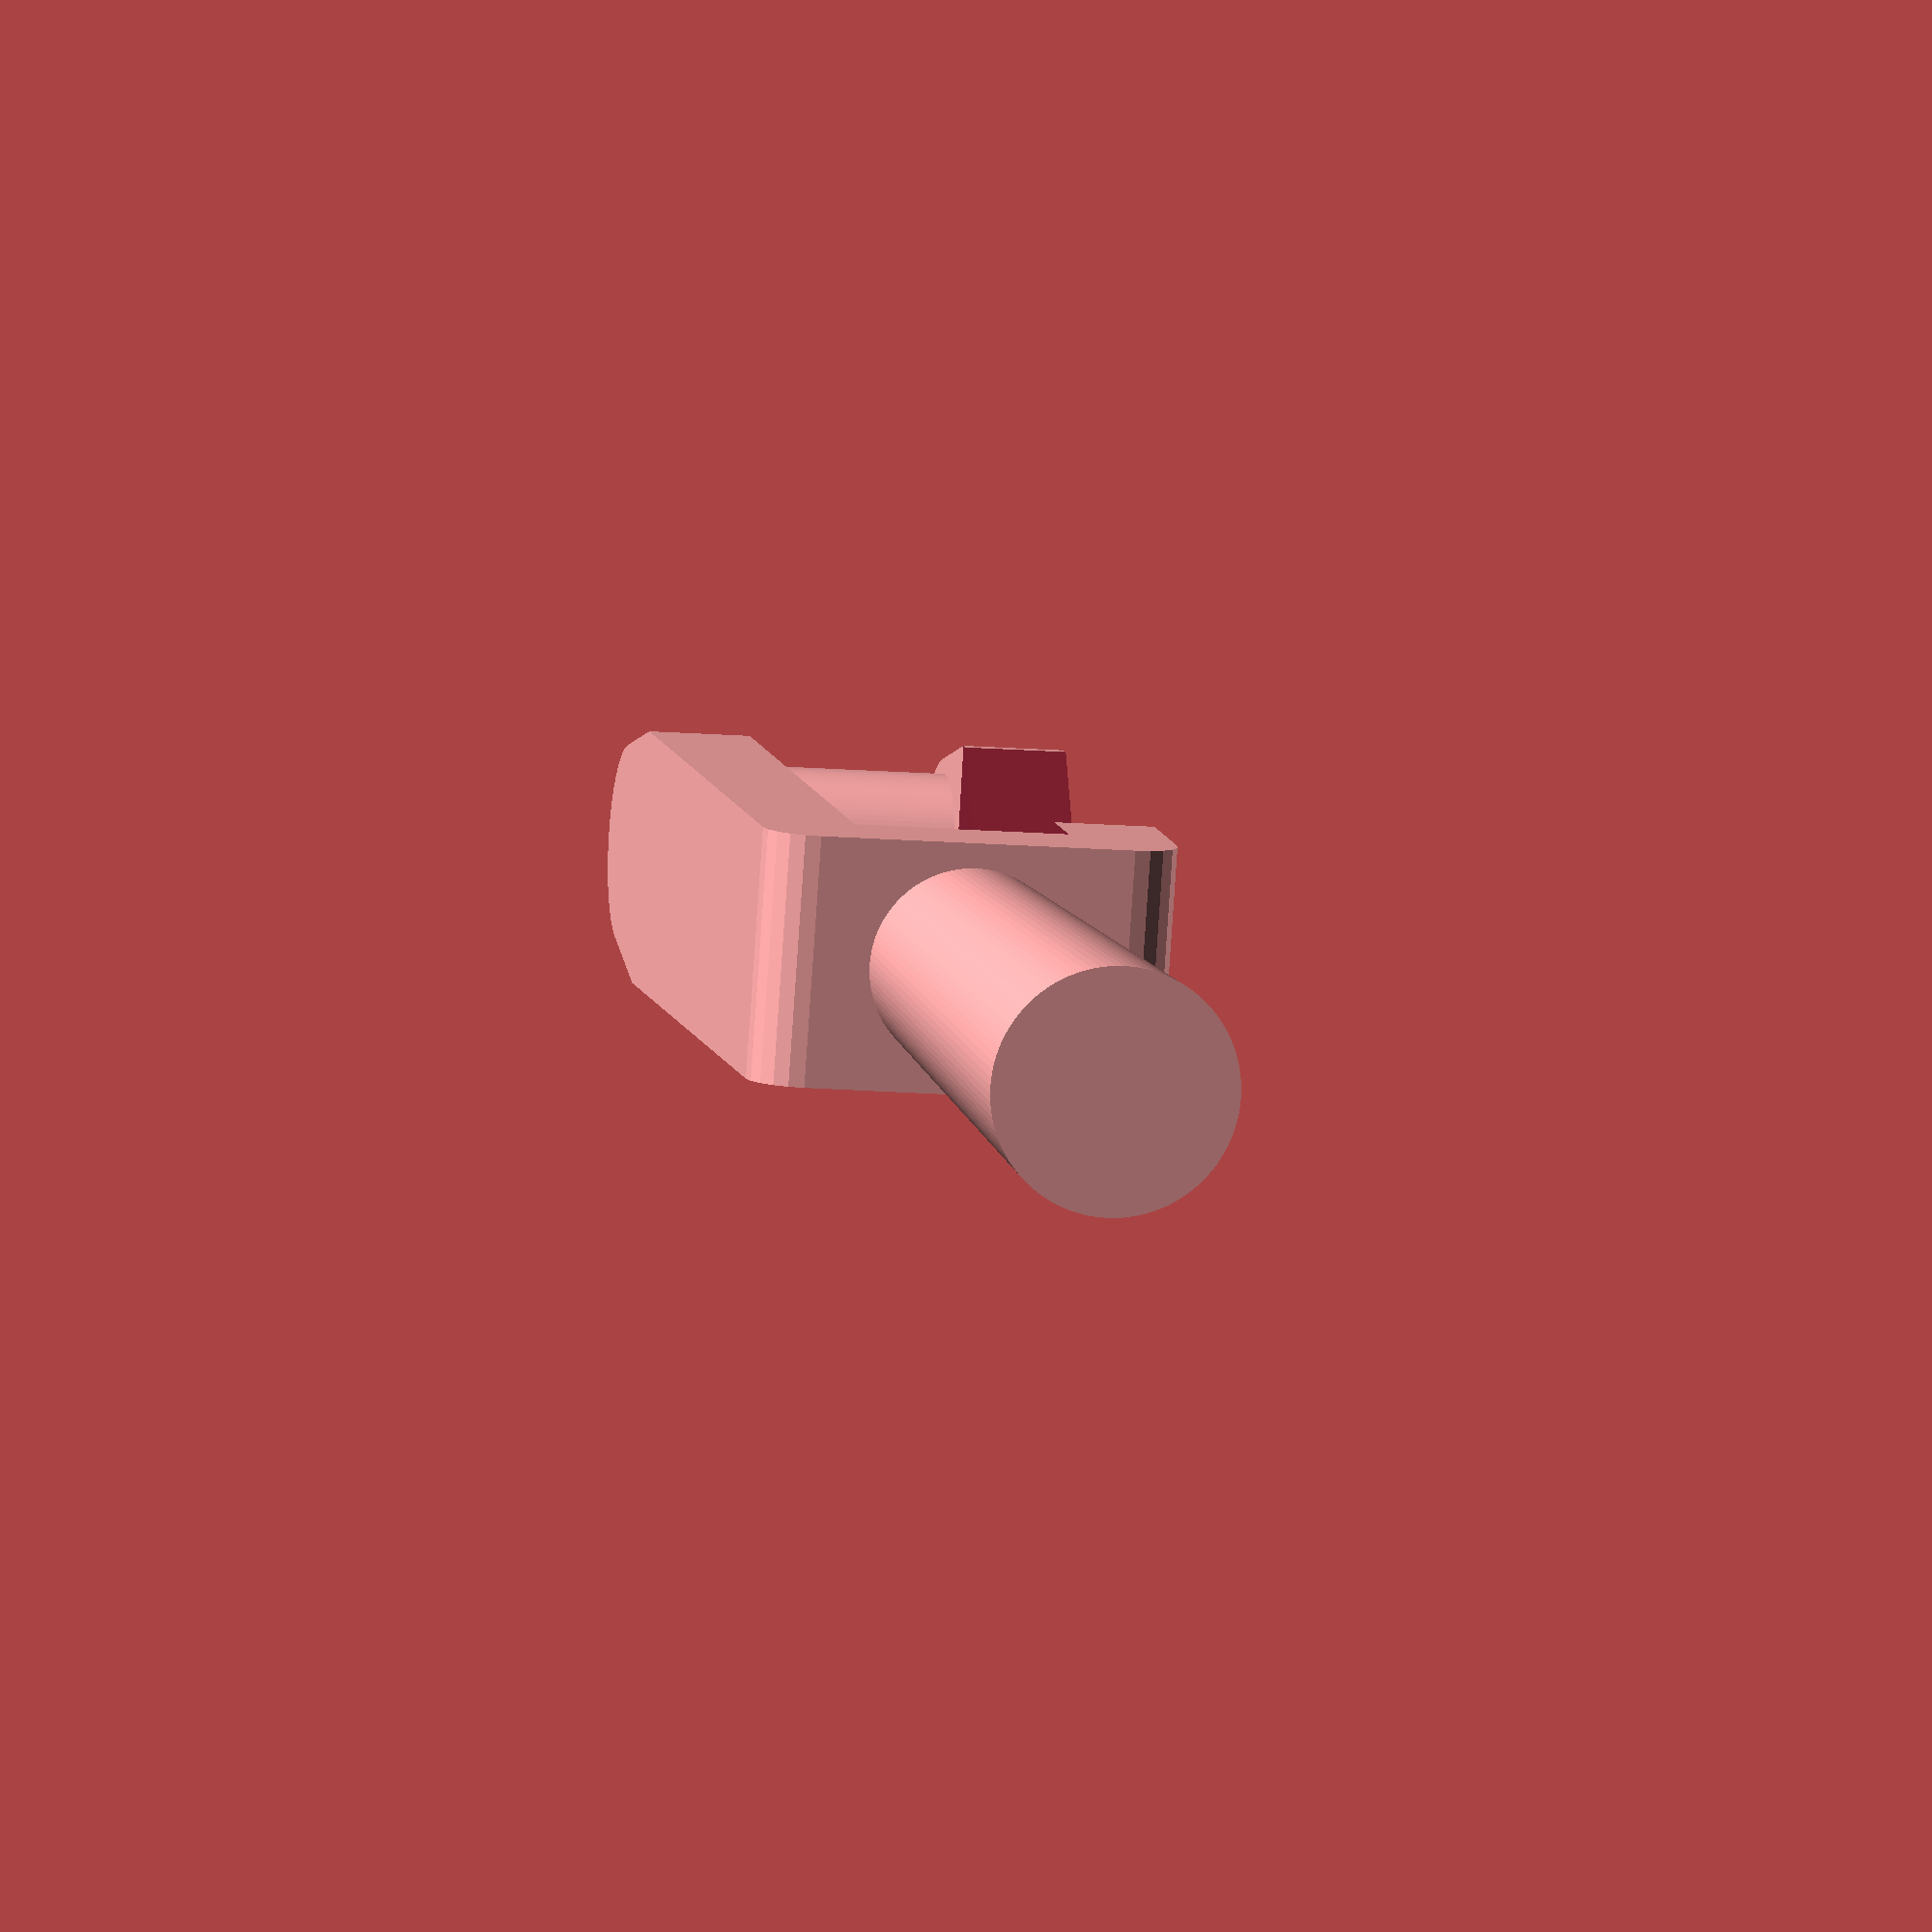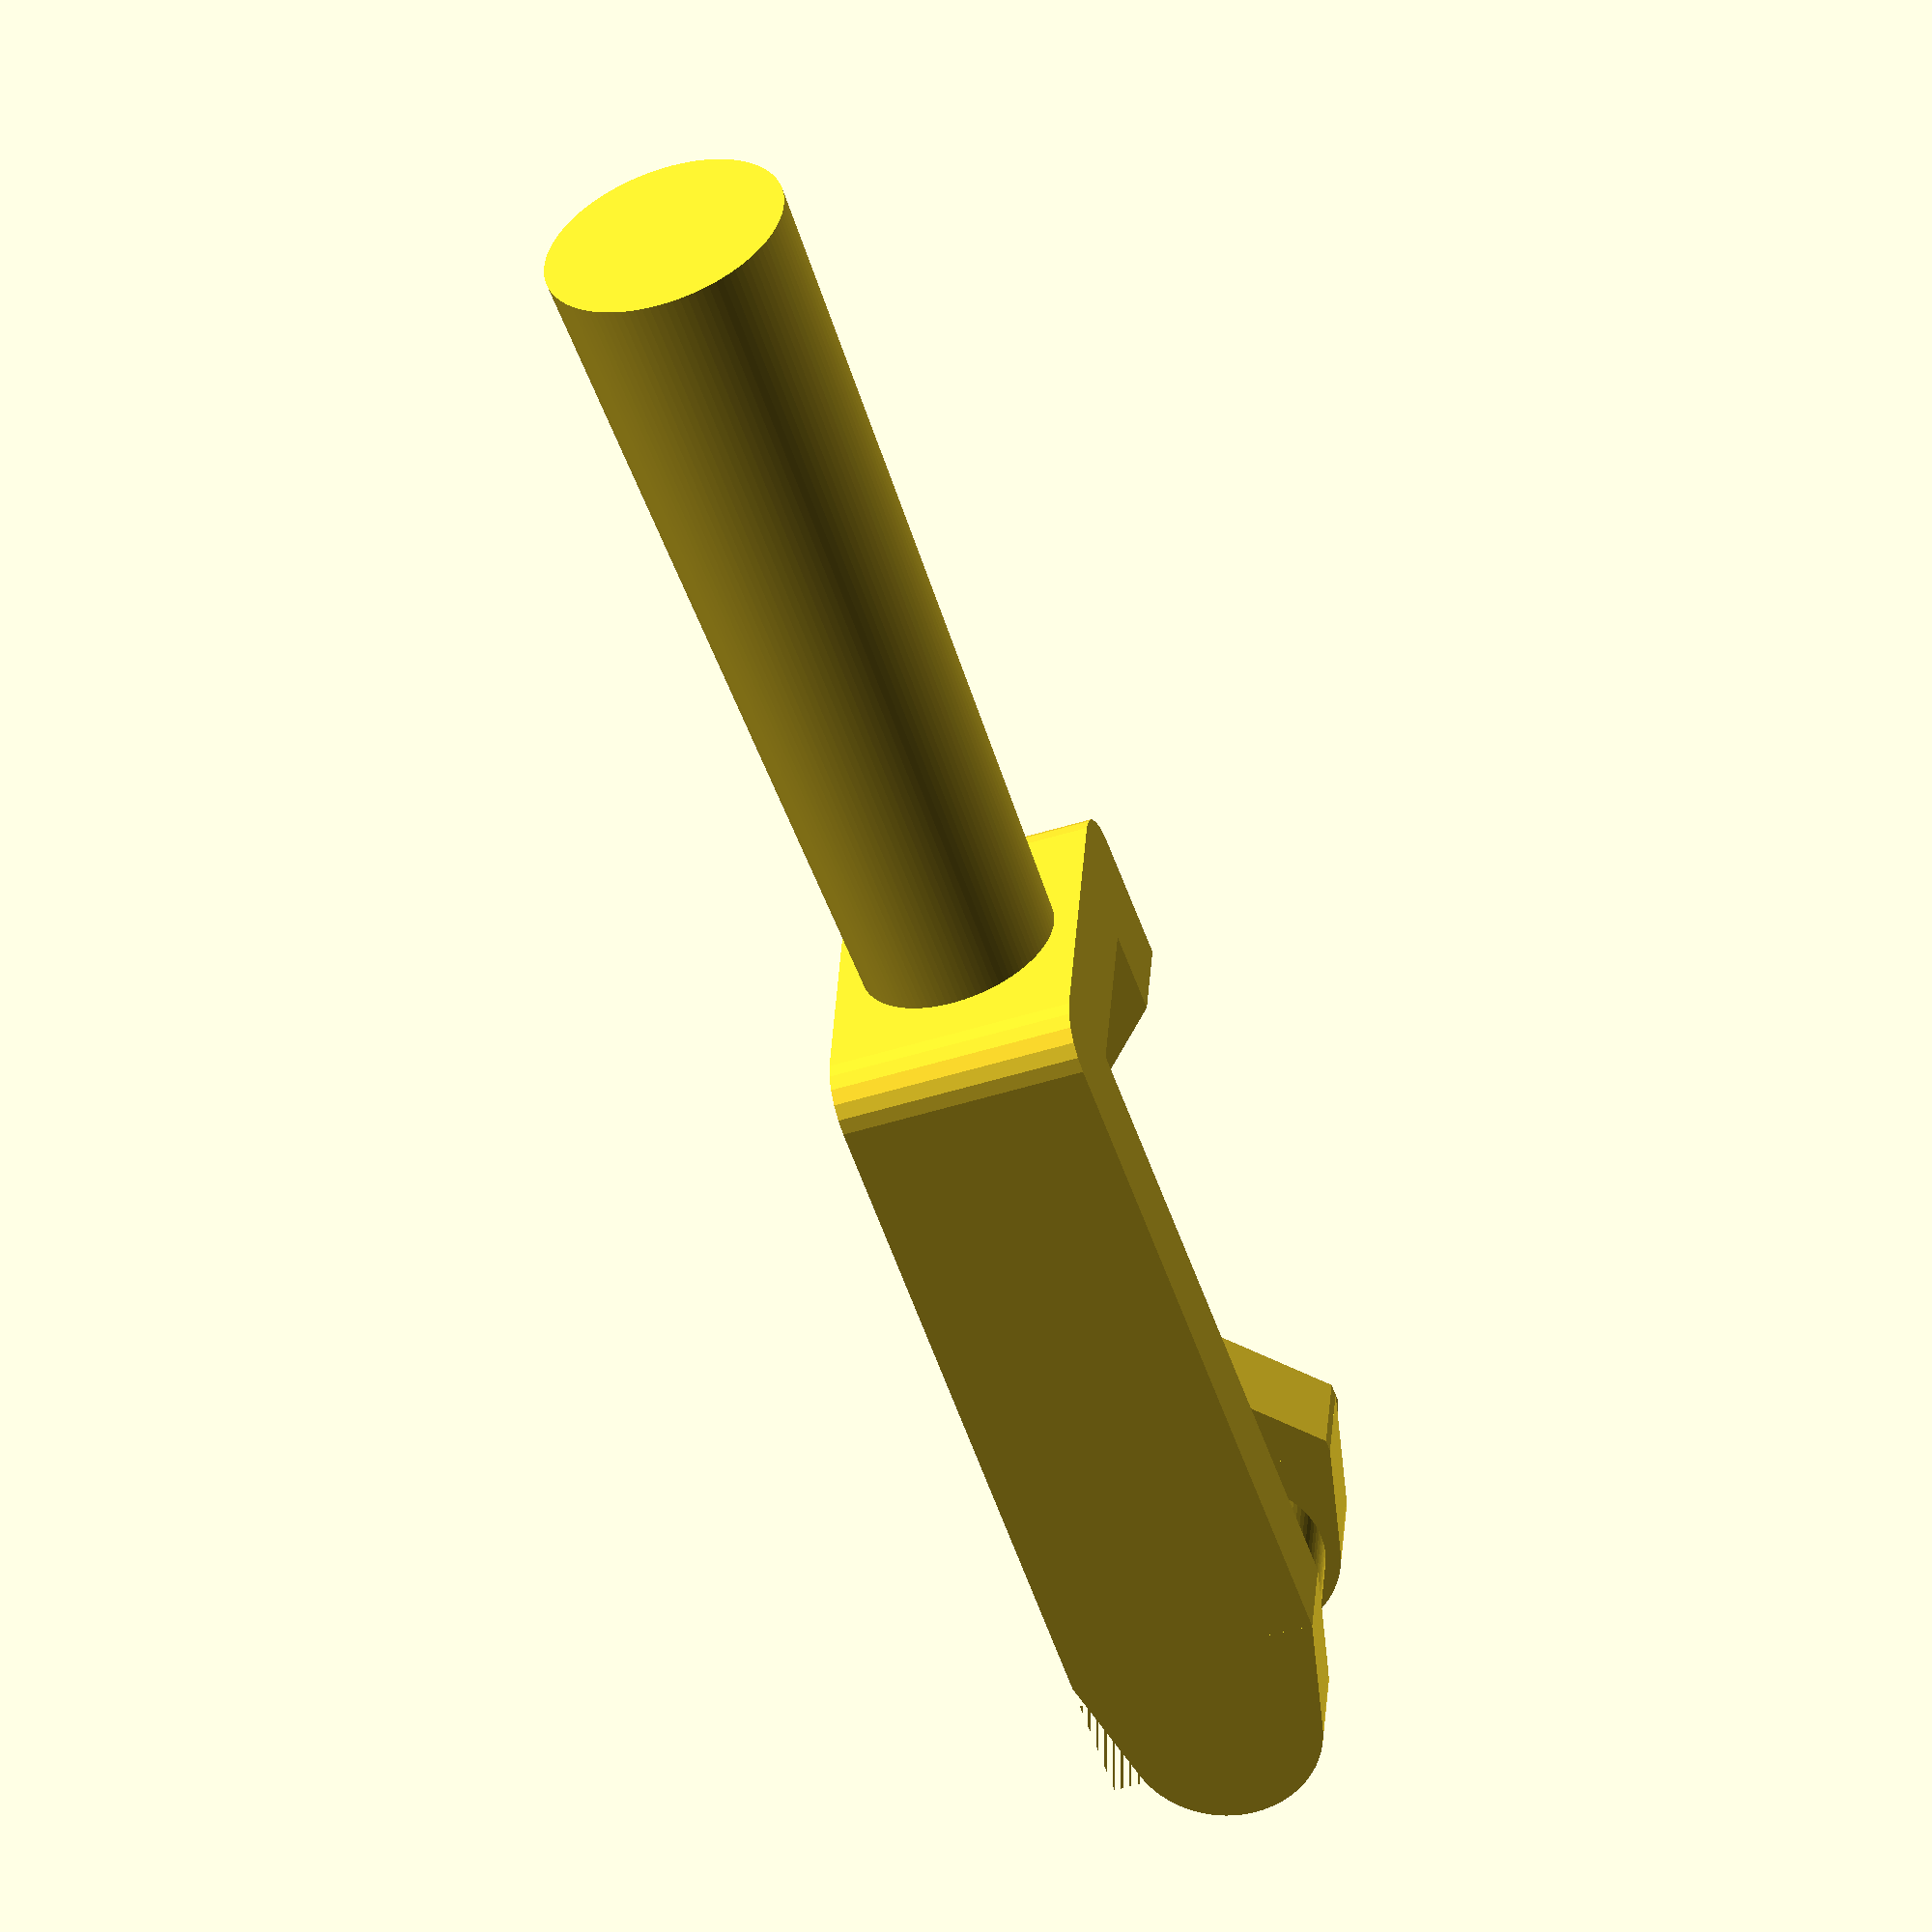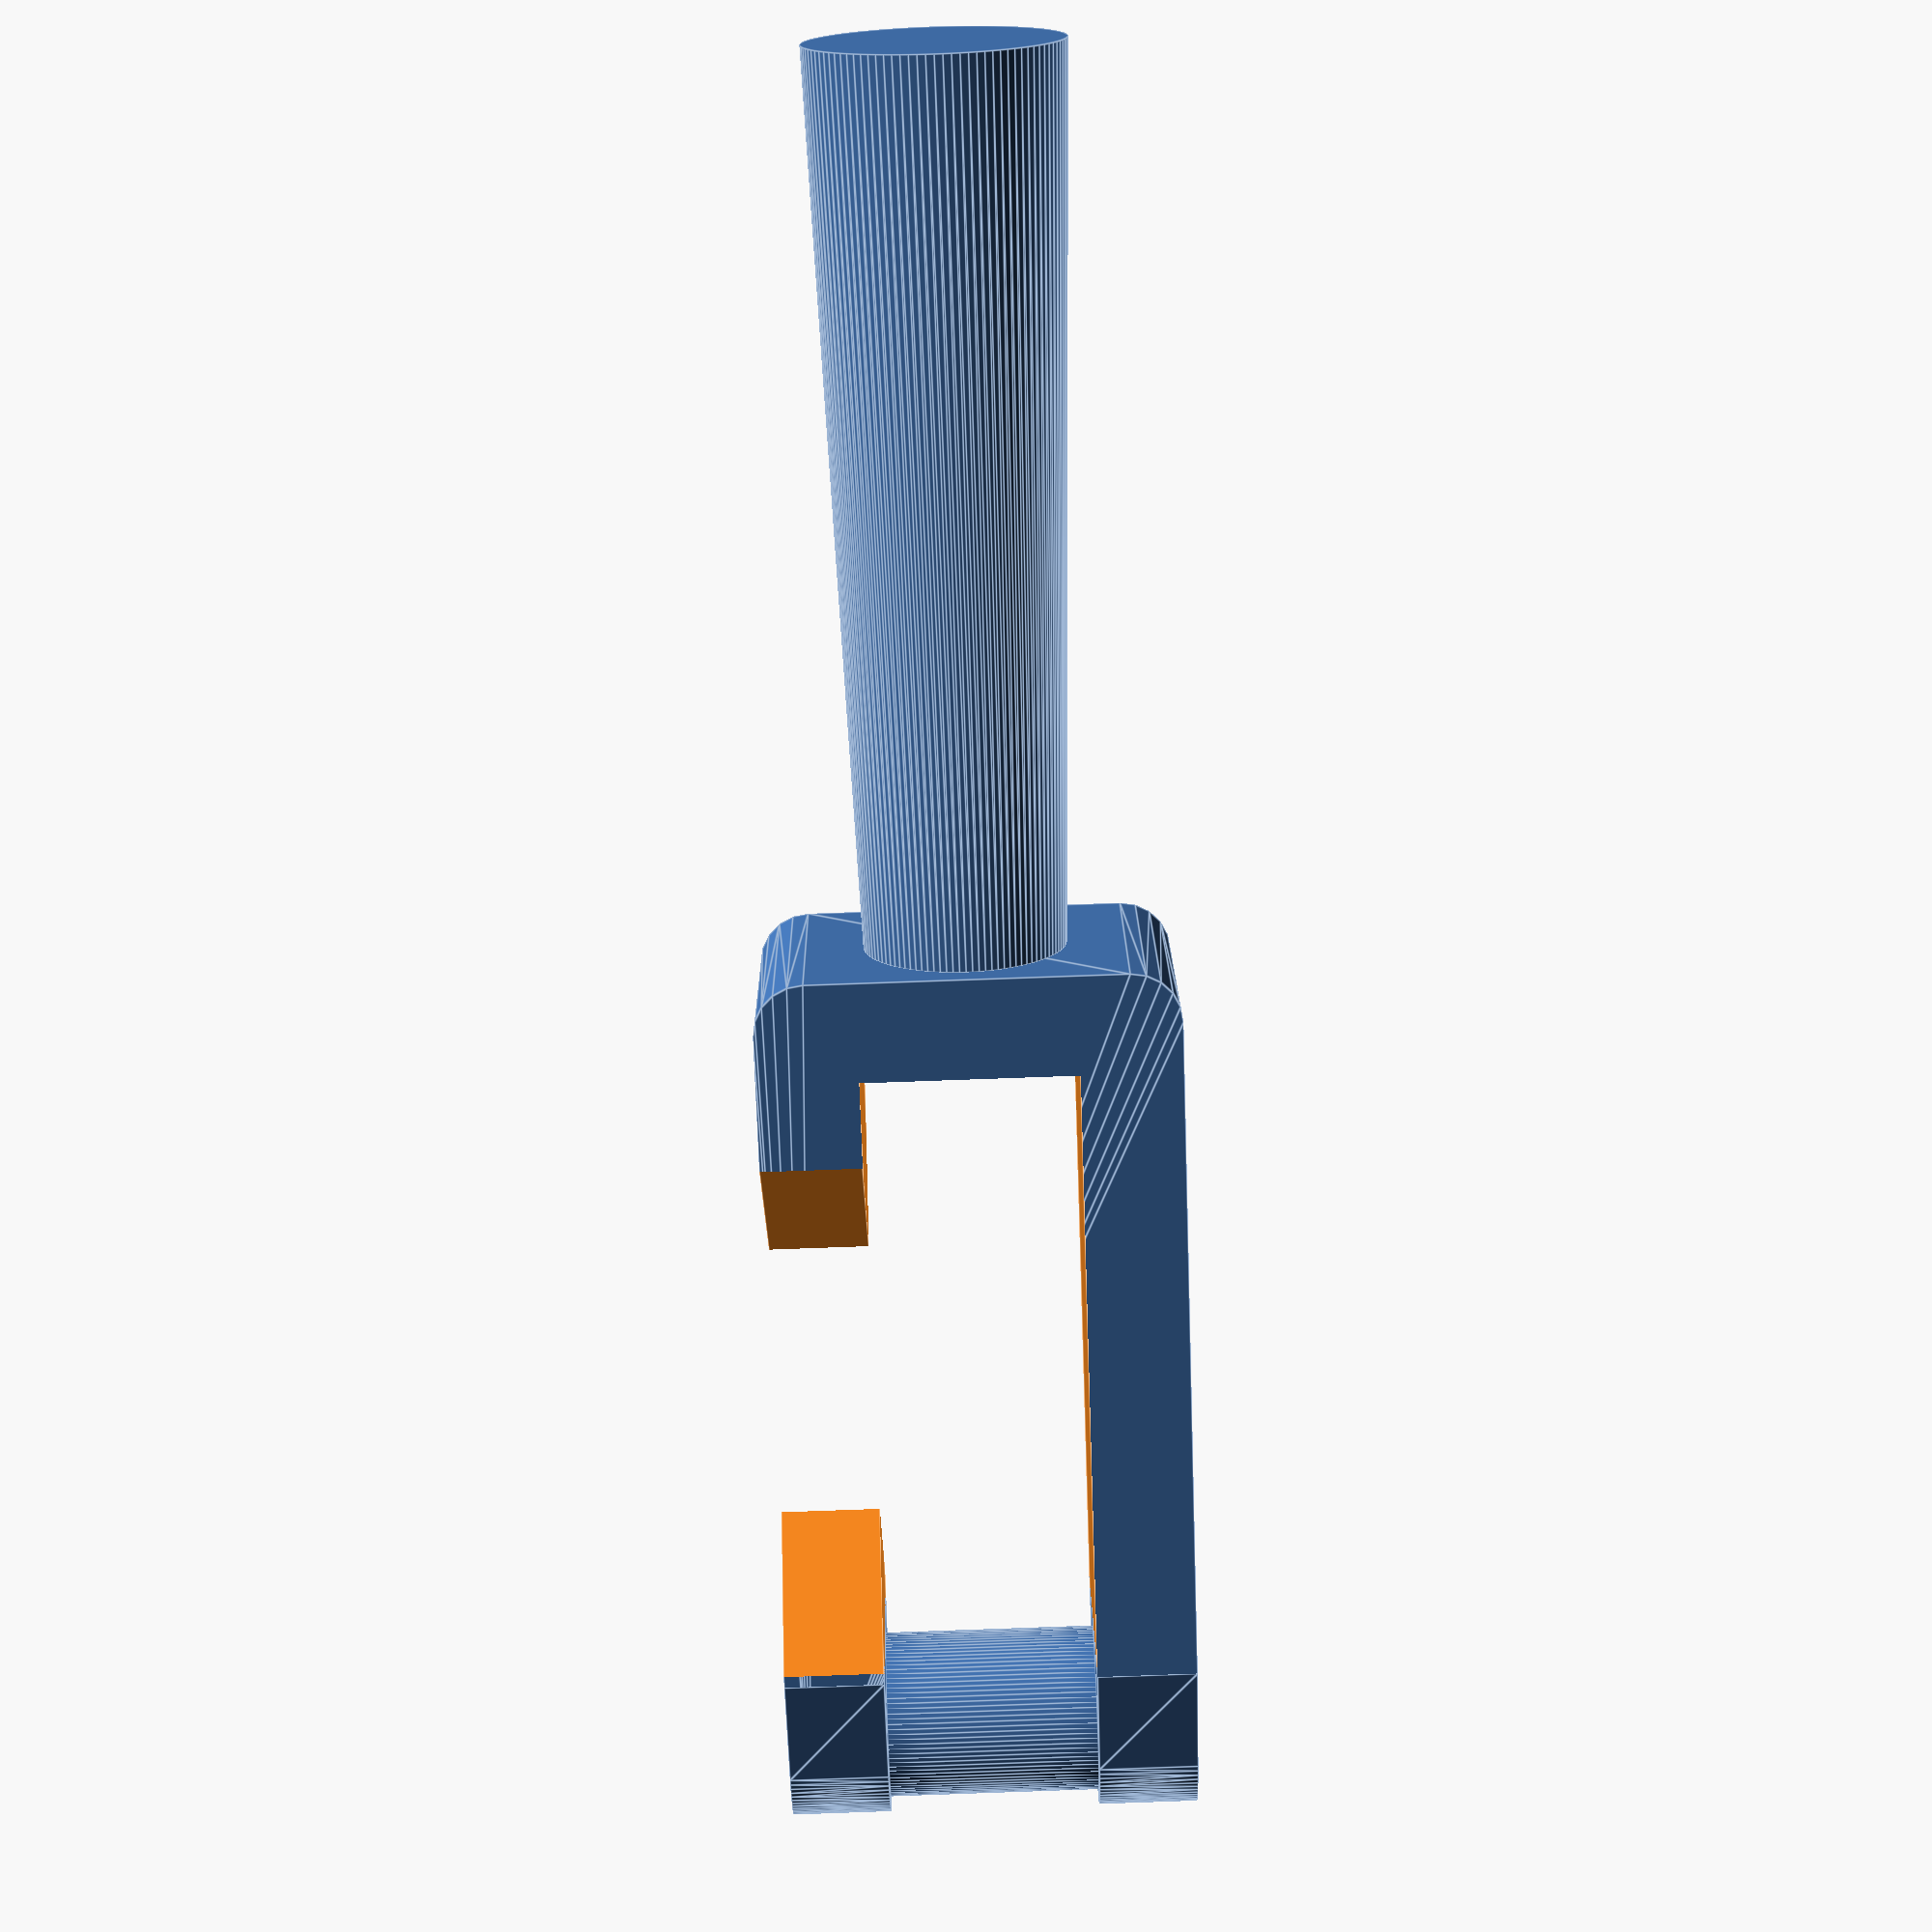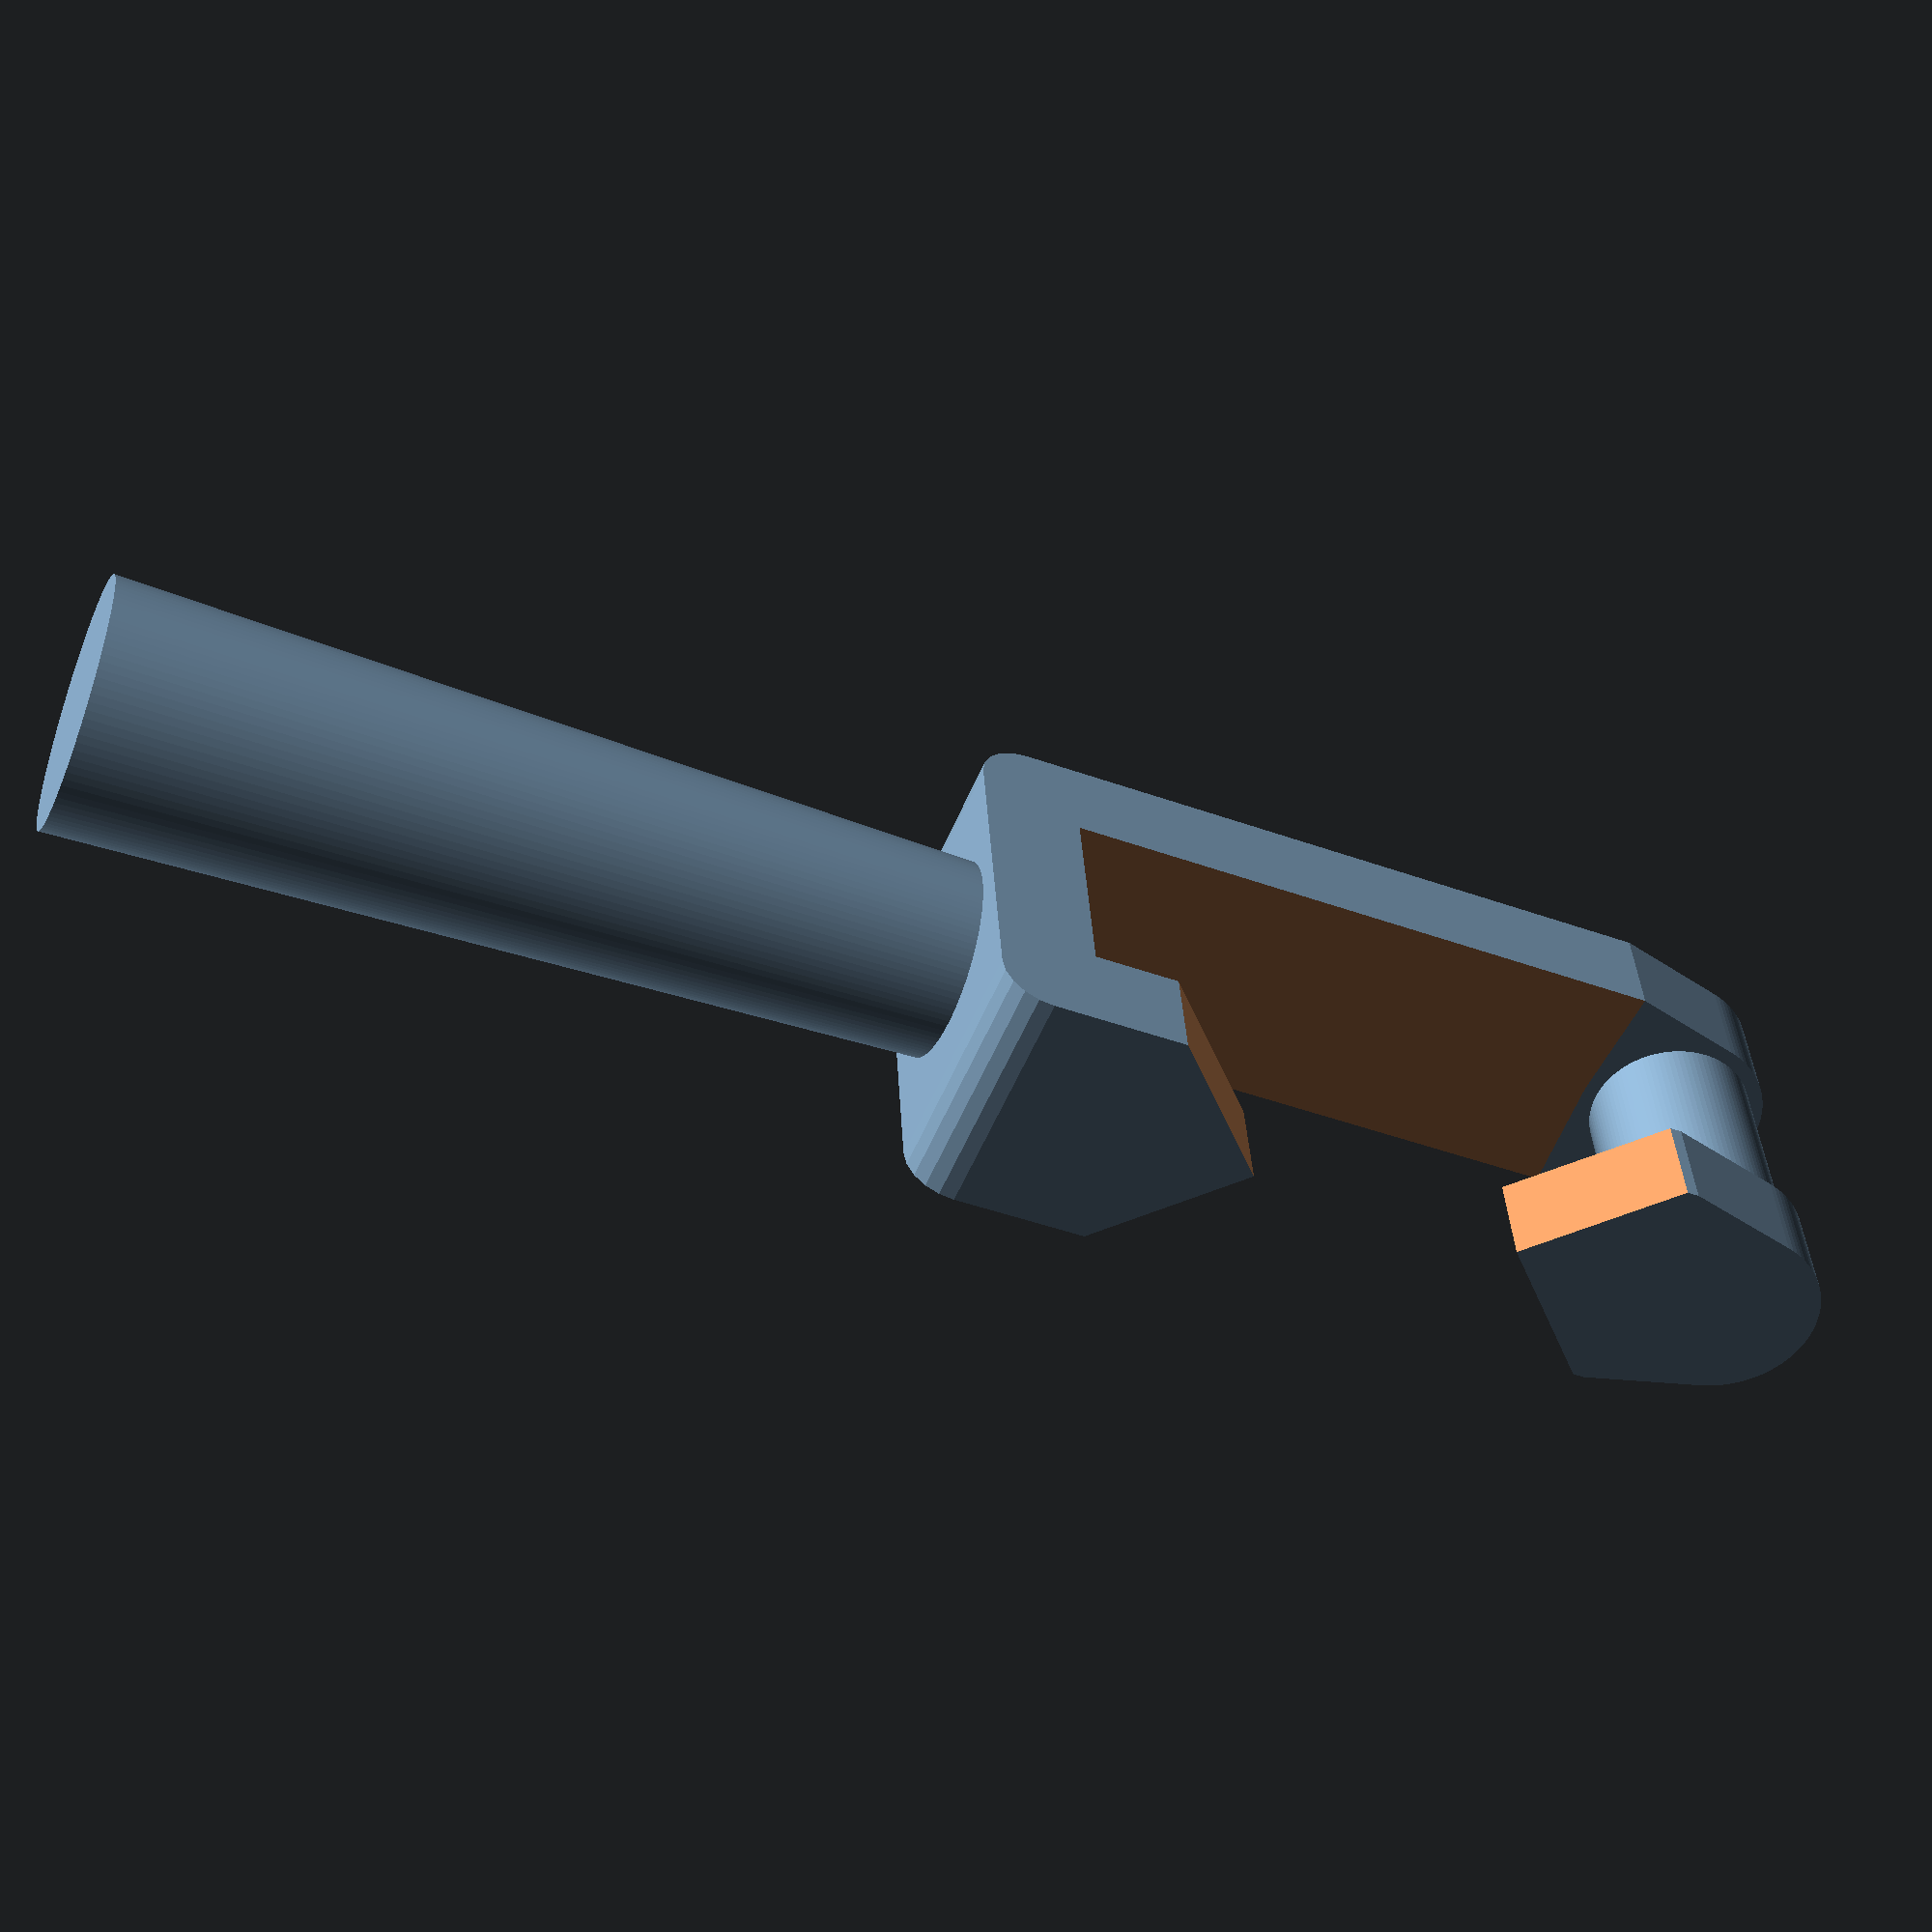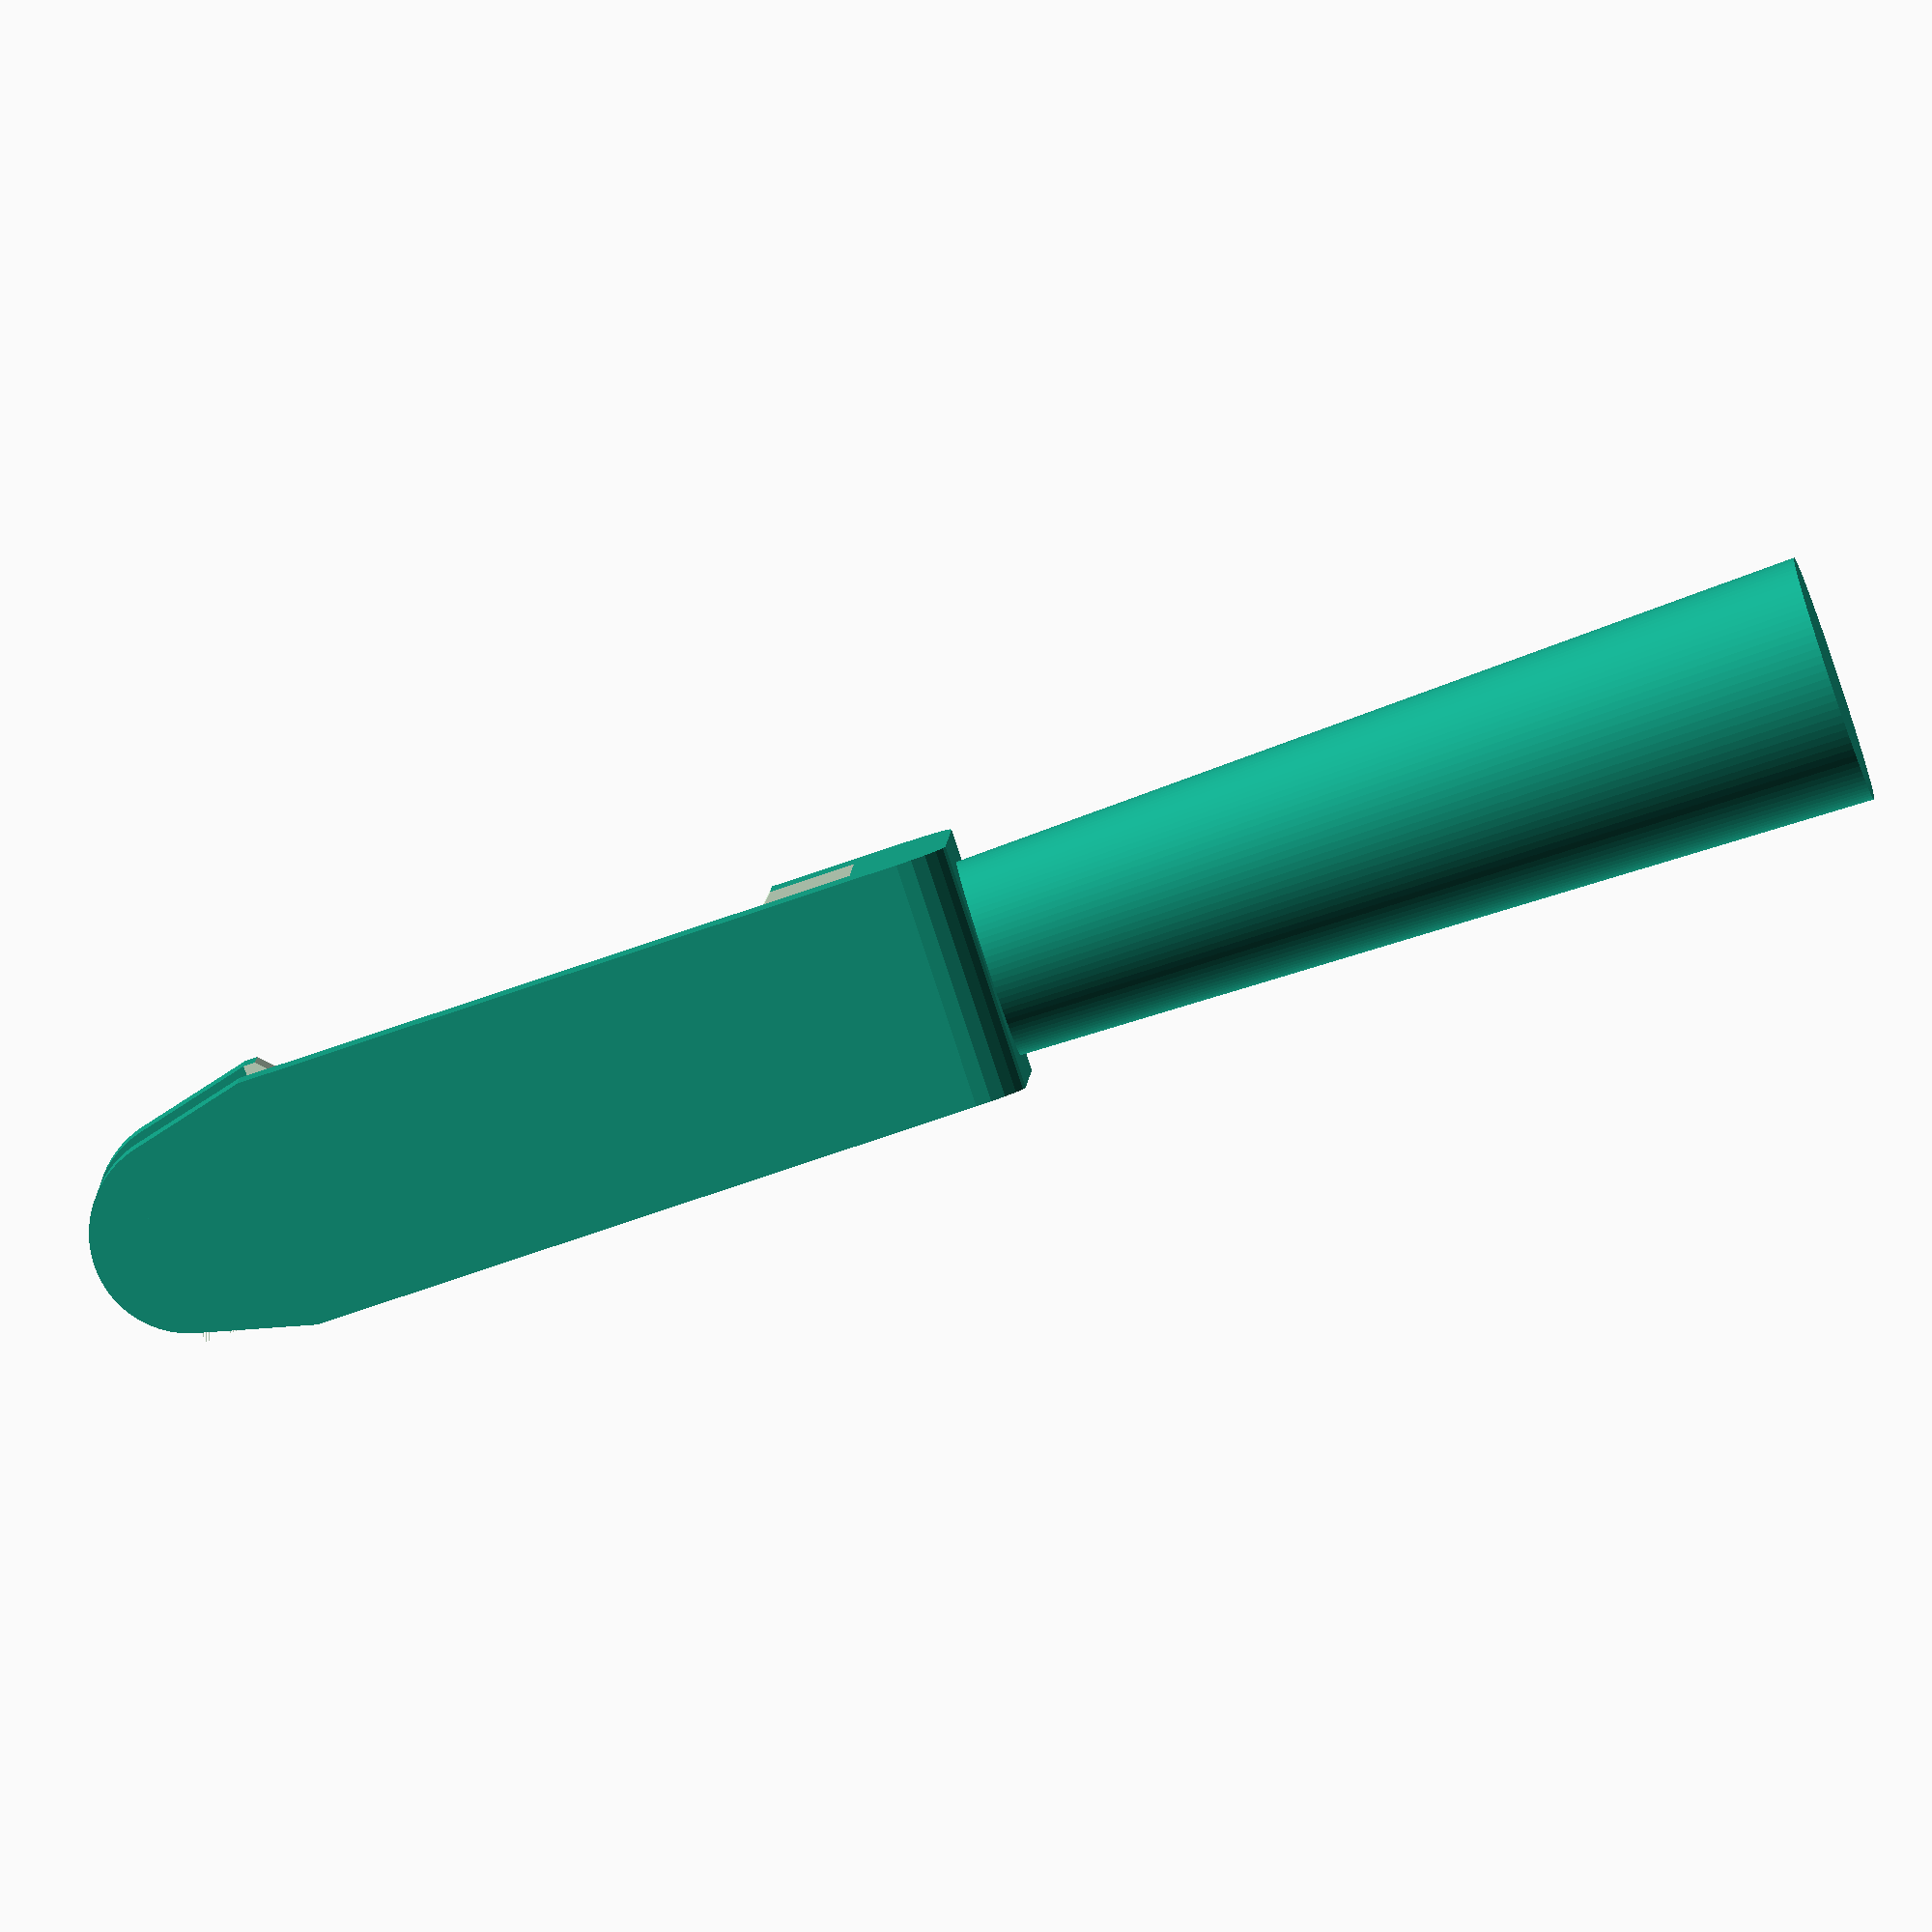
<openscad>
ring_outer_r = 43;
switch_height = 13;
ring_inner_r = ring_outer_r - switch_height;
dimple_depth = 1.8;
ring_height = ring_outer_r - ring_inner_r; 
dimple_diameter = 8;
ring_thickness = 12;
feet_height = 7;
play = .2; // space between parts that should fit.
feet_inset = 1+play;
trench_depth = 3;
trench_width = 2;
axis_d = 10;
d = 0.01;
function up(v,w) = [v.x*w.x, v.y*w.y, v.z*w.z];


// choose what to generate
//rings();
rotate([90,0,0]) lever();
//switch_ring();
//everything();
//switch_support_ring();

module switch()
{
    cube_dims = [6,7.5,3.5] + [.5, .5, .5];
    button_diameter = 3.7;
    
    // switch housing
    translate(up(cube_dims,[ -.5, -.5, 0]) - [0,0,1+d]) cube(cube_dims + [0,0,d+1]);
    
    // button pole
    cylinder( d = button_diameter, h = switch_height+ d, $fn = 40);
}

module ring( inner_r, outer_r, h, center = false)
{
    translate([0,0, center?0:h/2])
    difference() 
    {
        cylinder(r = outer_r, h = h, center=true);
        cylinder( r = inner_r, h = h + 2*d, center=true);
    }
}

module foot(expand = false)
{
    foot_extent = 10;
    exp_dims = (expand?[play, play, d]:[0,0,0]);
    feet_dims = [ feet_height, ring_thickness + feet_inset + foot_extent, ring_height + foot_extent] + exp_dims;
    tab_dims = [feet_height, 1, trench_width - play];
    translate([-d, ring_inner_r - feet_inset, -ring_thickness/2] - exp_dims) 
        difference()
        {
            union()
            {
                cube(feet_dims);
                
                rib_depth = trench_depth/5;
                for (offset = [-3, 3])
                    translate([0,-rib_depth, ring_thickness/2 + play -trench_width/2 + offset]) cube([feet_height, trench_depth, trench_width - 2 * play]);
            }
            screw_offset = [-d, ring_thickness + feet_inset + foot_extent/2, ring_height + foot_extent/2];
            // the dimensions below are better suited, but I need the ones above for compatibility 
            // with the box that this is built into
            //screw_offset = [-d, ring_thickness + feet_inset + foot_extent*.4, ring_height + foot_extent * .4];
            translate(screw_offset) 
                rotate([0,90,0]) screw( $fn= 50);
        }
    
}

module feet(expand = false)
{
    foot( expand);
    mirror([0,1,0]) foot(expand);        
}

module switch_ring()
{
    inner_guide_depth = .6;
    guide_depth = .4;
    guide_width = 1.2;
    
    switch_count = 5;
    
    // angular distance between switch positions
    angle = 180/switch_count;
    
    difference()
    {
        union()
        {
            ring( ring_inner_r, ring_outer_r, ring_thickness, center=true, $fn = 1000);
            for (offset = [-3, 3])
            translate([0,0,offset])
                ring( inner_r = ring_inner_r - inner_guide_depth , outer_r = ring_inner_r + +d, h = trench_width-2*play, center=true,$fn = 1000);
        }
        //ring(inner_r = ring_outer_r - guide_depth, outer_r = ring_outer_r + 1, h = guide_width, center = true, $fn = 500);
        
        for ( i = [0:switch_count-1])
        {
            rotate([0,0, angle/2 + i * angle])
            {
                #translate([0,ring_inner_r - d, 0]) rotate([-90,0,0]) 
                    switch();
                translate([0,ring_outer_r - dimple_depth - d, 0]) rotate([-90,0,0]) 
                    cylinder( d1 = d, d2 = dimple_diameter, h = dimple_depth + d , $fn = 40);
            }
        }
        
        cutter_dims = [ring_outer_r, 2*ring_outer_r, ring_thickness] + [d, 2*d, 2*d];
        translate([cutter_dims.x/2, 0, 0]) cube(cutter_dims, center=true);
    }
    
    feet();
}

module screw()
{
    head_d = 9.5;
    head_depth = 4;
    screw_d = 5;
    screw_length = 24;
    
    cylinder(d = head_d, h = head_depth);
    cylinder(d= screw_d, h = screw_length);
}

module switch_support_ring()
{
    difference()
    {
        cylinder(r = ring_inner_r - play, h = ring_thickness, center=true, $fn = 500);
        feet( expand = true);
        cutter_dims = [ring_inner_r, 2*ring_inner_r, ring_thickness] + [d, 2*d, 2*d];
        translate([feet_height + cutter_dims.x/2 - 2*d, 0, 0]) cube( cutter_dims, center=true);
        for (offset = [-3, 3])
            translate([0,0,offset])
                ring( inner_r = ring_inner_r - trench_depth , outer_r = ring_inner_r + 10, h = trench_width, center=true,$fn = 100);
        cylinder( d = axis_d, h = ring_thickness + 2 * d, center=true, $fn=1000);
        
        slot_dims = [feet_height, axis_d, ring_thickness];
        translate(up(slot_dims, [.5, 0, 0])) cube( slot_dims + [d,0,2*d], center=true);
    }
}

// a flat cube with rounded (cylindrical) corners.
module flatroundedcube( dimensions, r)
{
    rs = [r,r,0];
    inner = dimensions - 2 * rs;
    translate( -inner/2)
        hull()
            for ( x = [0:1]) for ( y = [0:1])
                translate(up( inner, [x,y,0])) cylinder( h = dimensions[2], r = r, $fn = 20);
}


lever_brace_thickness = 6; // thickness of the "metal" brace of the lever
module lever()
{
    lever_d2 = 15; // the diameter of the actual lever, top
    lever_d1 = 12; // bottom
    lever_length = 60;
    lever_stem_length = lever_length - lever_d2/2;
    hole_size = 17; // size of the gap between the two "pointers" of the lever
    taper_start = 10.5;
    
    // The pin that clicks in to the cavities on the switch ring is floating 
    // in the lever. There's a cavity behind the pin and the pin is on a spring that
    // has been cut into the top of the brace.
    cut_width = 1;
    cut_depth = 1.2;
    cavity = 2;
    
    // squares used to cut a gap in the side of the lever brace.
    module cutter()
    {
        translate([0, inner_dims.y/2 - d, -hole_size/2]) rotate([0, -45, 0]) cube(cutter_dims);
    }
    
    inner_dims = [ ring_outer_r + axis_d/2 + 2*play, ring_thickness + 4 * play, lever_d2];
    outer_dims = inner_dims + [lever_brace_thickness, 2* lever_brace_thickness , -2*d];
    cutter_dims = [100, lever_brace_thickness + 2*d, 100];

    difference()
    {
        flatroundedcube(outer_dims, 3);
        translate([lever_brace_thickness/2 + d, 0, 0]) cube(inner_dims, center = true);
        
        // cut out one side to leave "pointer" shapes.
        cutter();
        rotate([0,180,0]) cutter();
        
        translate([outer_dims.x - taper_start, 0, 0]) cube(outer_dims + [d,d,d], center = true);
        
        cutter_dims = [cut_depth + cavity + d, inner_dims.y + 2, cut_width];
        for (i = [-1,1])
            translate([-(inner_dims.x + cutter_dims.x)/2 + lever_brace_thickness/2 + 2*d, 0, i * dimple_diameter/2])
                cube( cutter_dims, center = true);
                
        vert_dims = [2*cut_depth, cut_width/2, dimple_diameter*.6];
        back_offset = -(inner_dims.x - lever_brace_thickness)/2;
        step = (inner_dims.y - dimple_diameter)/12;
        
        for (side = [1,-1]) for ( s = [[0,-1],[3,1]])
        {
            translate([back_offset, side * (dimple_diameter/2 + step * s.x), s.y * side * (dimple_diameter*.2 + d)]) cube(vert_dims, center = true);
        }
                
        cavity_dims = [cavity, inner_dims.y + 2, dimple_diameter];
        translate([-inner_dims.x/2 + lever_brace_thickness/2 - (cut_depth+cavity_dims.x/2),0,0]) cube(cavity_dims, center=true);
    }
    for ( i = [-1, 1]) translate([outer_dims.x/2 - axis_d/2, i * (inner_dims.y/2 + lever_brace_thickness/2),0])
        hull()
        {
            rotate([90,0,0]) cylinder(d = axis_d/2 + feet_height - play, h = lever_brace_thickness, center=true, $fn = 100);
            translate([-taper_start+axis_d/2, 0, 0]) cube([d, lever_brace_thickness, outer_dims.z], center=true);
        }
    
    // axis
    translate( [outer_dims.x/2 - axis_d/2, 0,0]) rotate([90,0,0]) cylinder( d = axis_d, h = inner_dims.y, center=true, $fn=100);
    
    // actual lever
    translate( [-outer_dims.x/2 + d, 0, 0]) rotate([0,-90,0]) cylinder(d1 = lever_d1, d2 = lever_d2, h = lever_stem_length, $fn = 100);
    
    // bump/pin
    translate([ -inner_dims.x/2 + d + lever_brace_thickness/2, 0, 0]) rotate([0,90,0]) cylinder( d1 = dimple_diameter - play, d2 = d, h = dimple_depth + play, $fn = 100);
}
module rings()
{
    color( "cyan") switch_ring();
    color( "blue") switch_support_ring();
}

module everything()
{
    difference()
    {
        union()
        {
            translate([-(ring_outer_r + axis_d/2 + play + lever_brace_thickness - axis_d)/2, 0, 0]) 
                rotate([90,0,0]) lever();
            rings();
        }
        
        // Cut everything in half to see whether the inner parts are placed correctly
        translate([-200, 0, -100]) cube([400,200,200]);
    }
}

</openscad>
<views>
elev=194.8 azim=157.5 roll=280.2 proj=o view=wireframe
elev=146.6 azim=289.3 roll=356.8 proj=o view=solid
elev=270.1 azim=16.7 roll=88.0 proj=p view=edges
elev=143.1 azim=202.3 roll=183.1 proj=p view=solid
elev=356.9 azim=18.4 roll=181.1 proj=o view=wireframe
</views>
